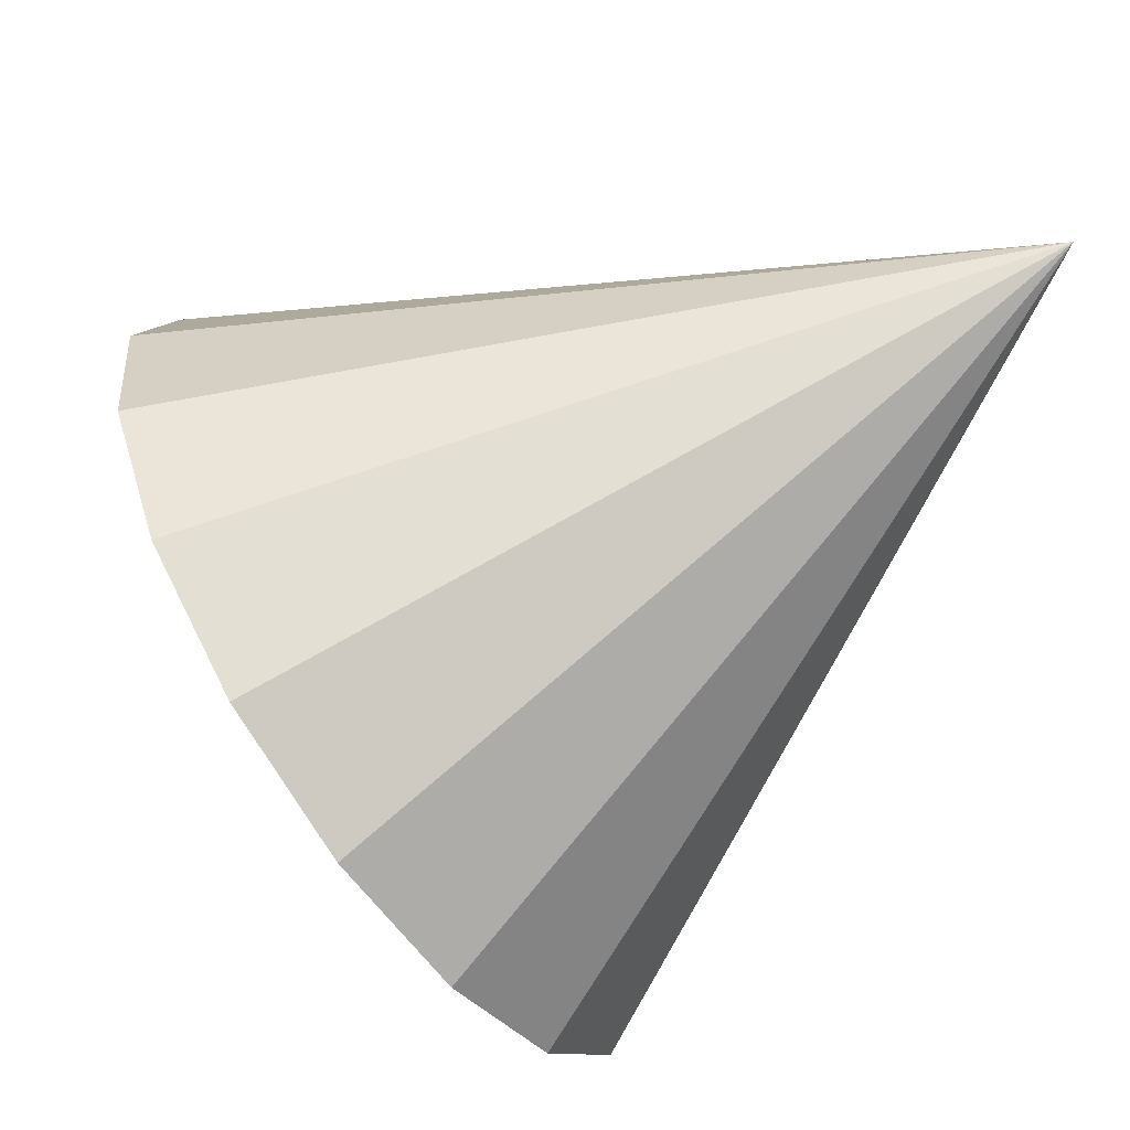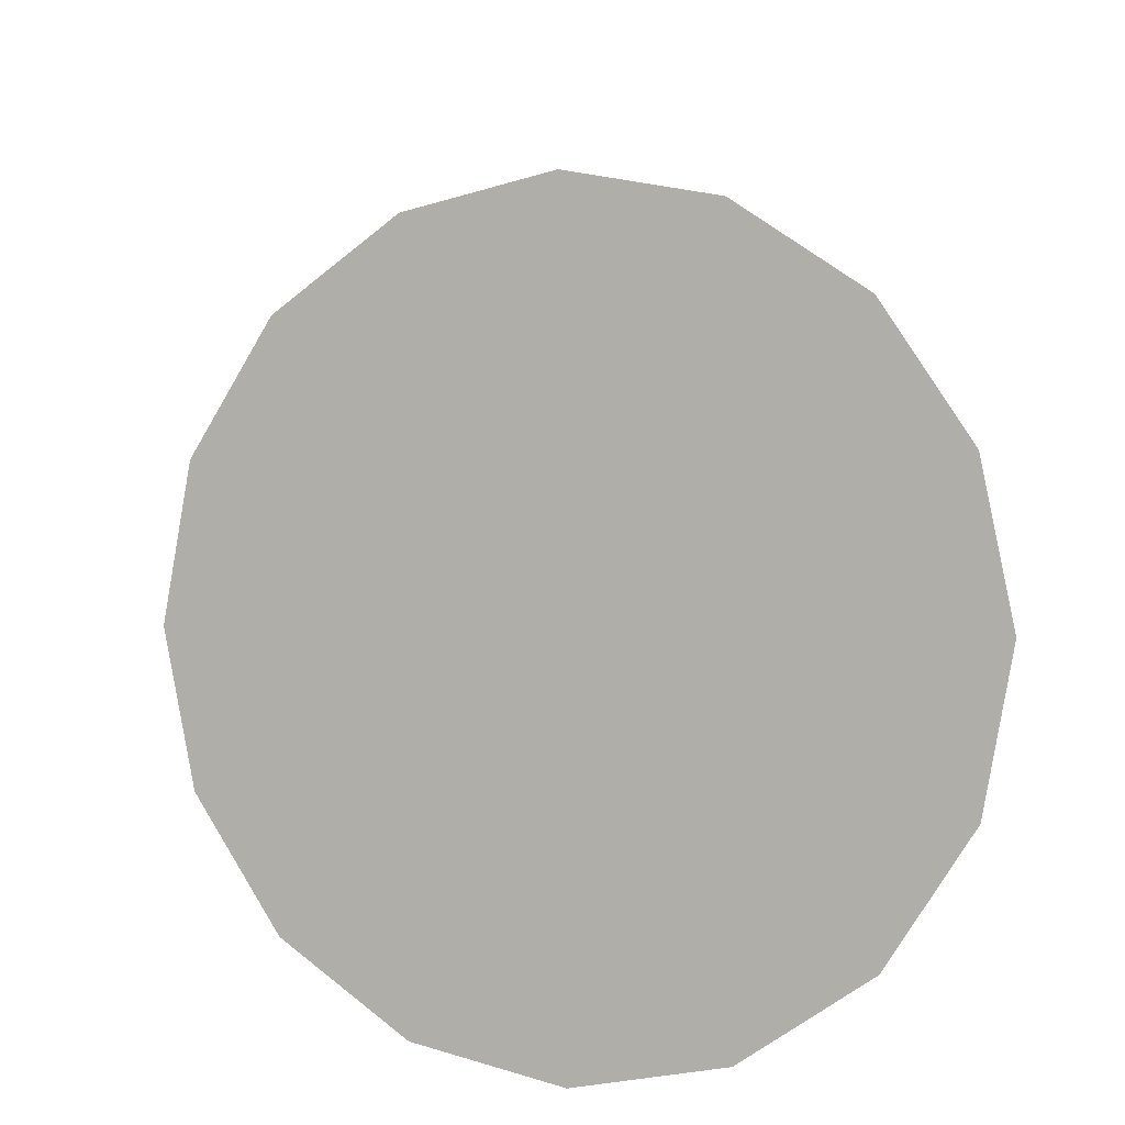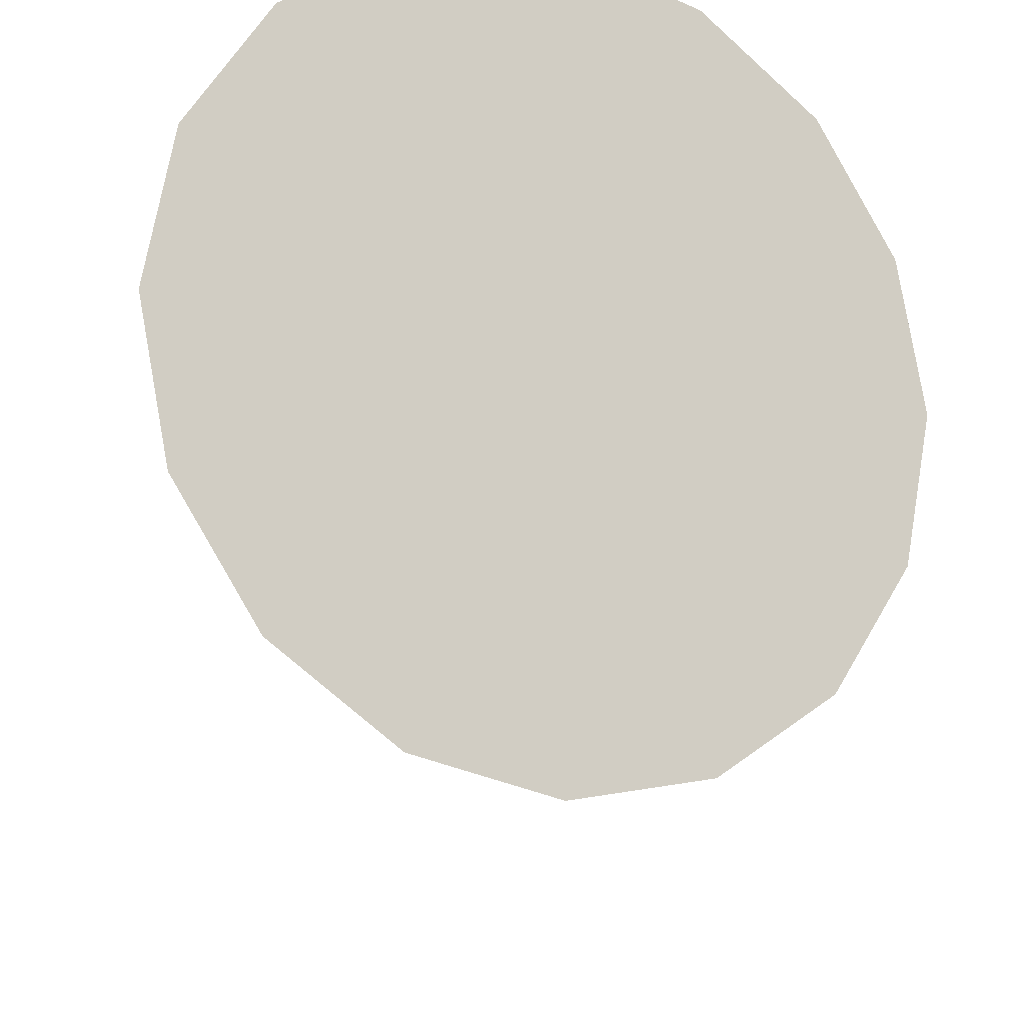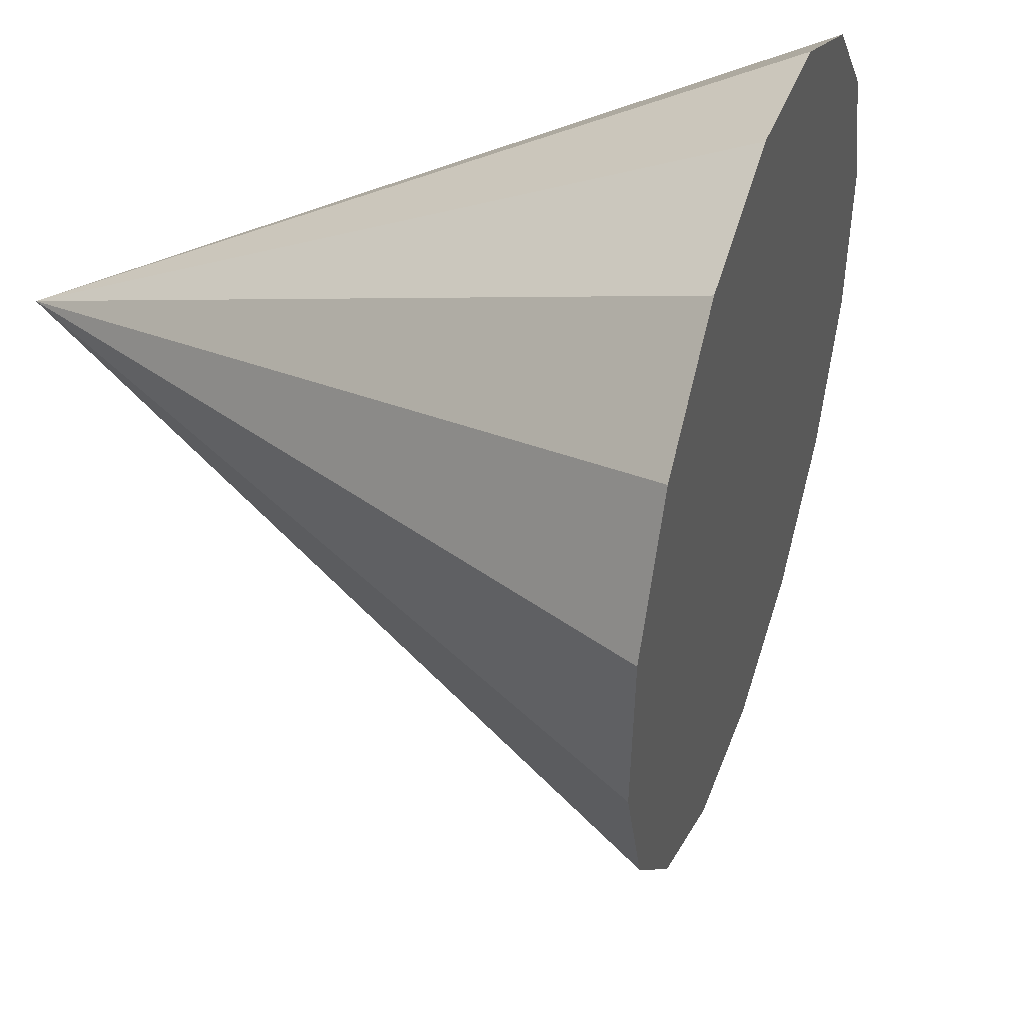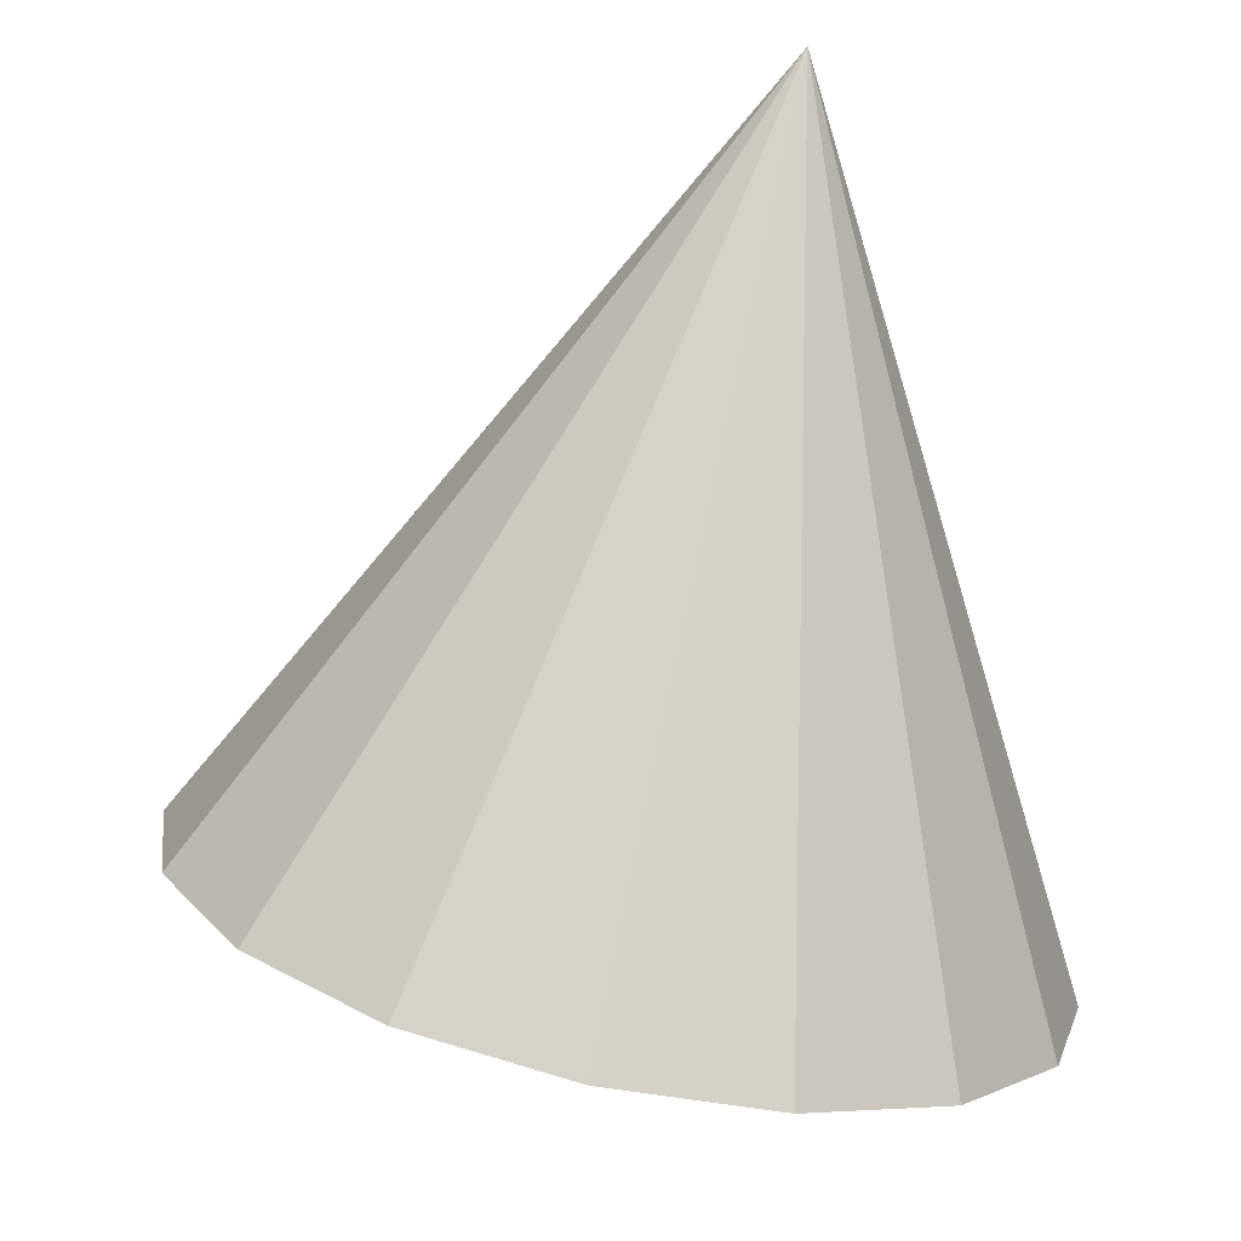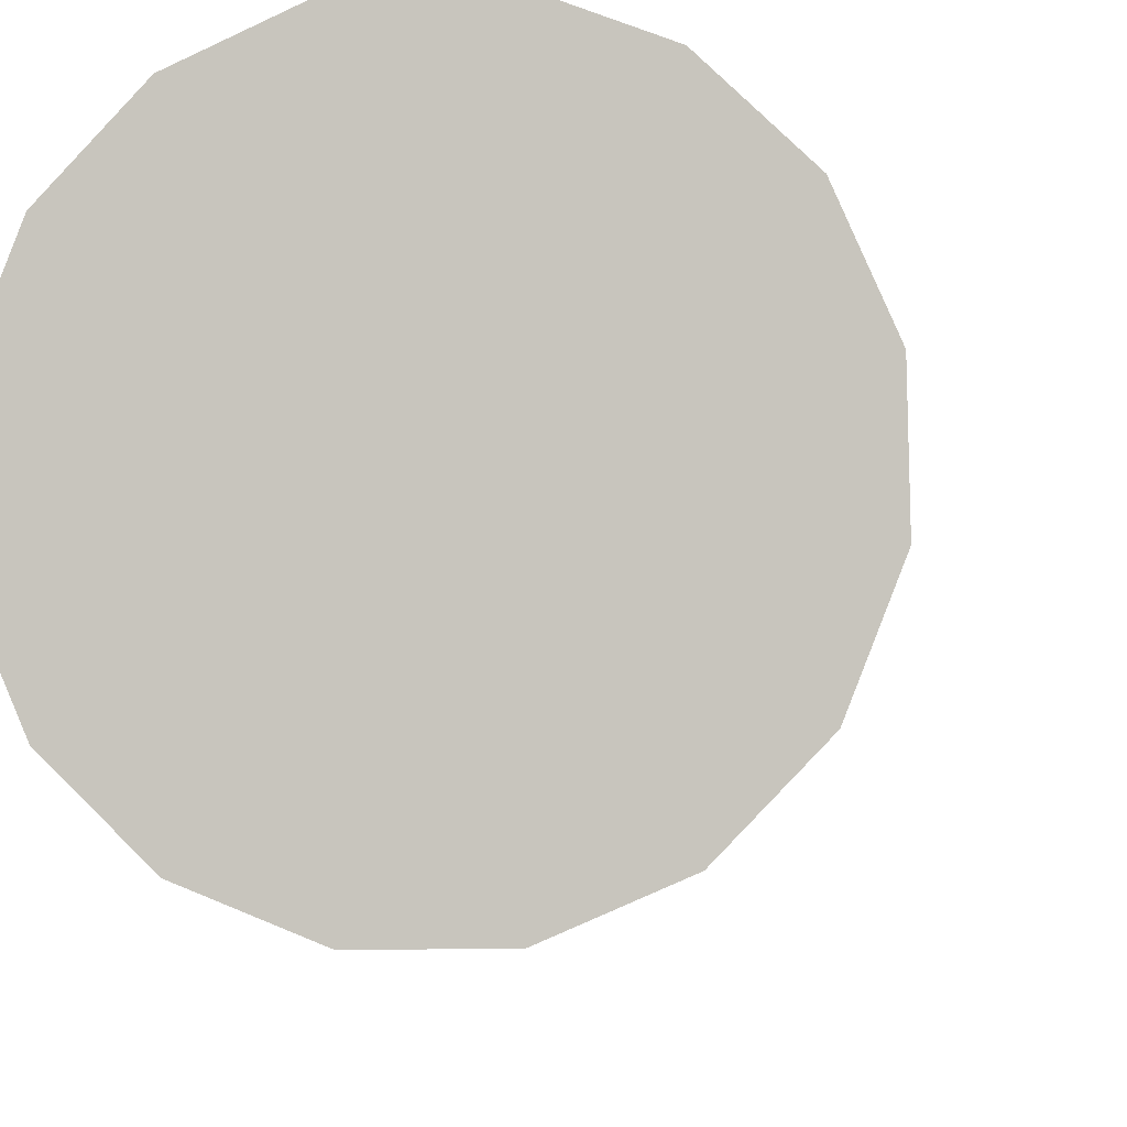
<metadata>
{"format":"obj","ext":"obj","renderer":"f3d","projection":"perspective","resolution":1024,"background":"white","views":[{"elev":-34.5,"azim":-40.5,"up":"+Y"},{"elev":-76.1,"azim":18.7,"up":"+Z"},{"elev":-34.6,"azim":169.6,"up":"+Y"},{"elev":-27.6,"azim":115.1,"up":"+Y"},{"elev":-8.8,"azim":106.8,"up":"+Z"},{"elev":-21.6,"azim":-152.7,"up":"+Y"}]}
</metadata>
<code>
o Cone.240_Cone.1716
v 0.5992 -0.1724 -1.699
v 0.9866 -0.316 -1.782
v 1.305 -0.5922 -1.797
v 1.505 -0.9589 -1.742
v 1.556 -1.36 -1.625
v 1.452 -1.736 -1.464
v 1.207 -2.027 -1.283
v 0.8588 -2.191 -1.111
v 0.4608 -2.202 -0.9729
v 0.07333 -2.058 -0.8902
v -0.2446 -1.782 -0.8753
v -0.4446 -1.415 -0.9307
v 1.14 -0.5821 0.47
v -0.4962 -1.014 -1.048
v -0.3916 -0.6388 -1.209
v -0.1467 -0.3471 -1.389
v 0.2012 -0.1834 -1.561
f 1 13 2
f 2 13 3
f 3 13 4
f 4 13 5
f 5 13 6
f 6 13 7
f 7 13 8
f 8 13 9
f 9 13 10
f 10 13 11
f 11 13 12
f 12 13 14
f 14 13 15
f 15 13 16
f 16 13 17
f 17 13 1
f 4 8 12
f 17 1 4
f 1 2 4
f 2 3 4
f 4 5 6
f 6 7 4
f 7 8 4
f 8 9 10
f 10 11 8
f 11 12 8
f 12 14 17
f 14 15 17
f 15 16 17
f 17 4 12

</code>
